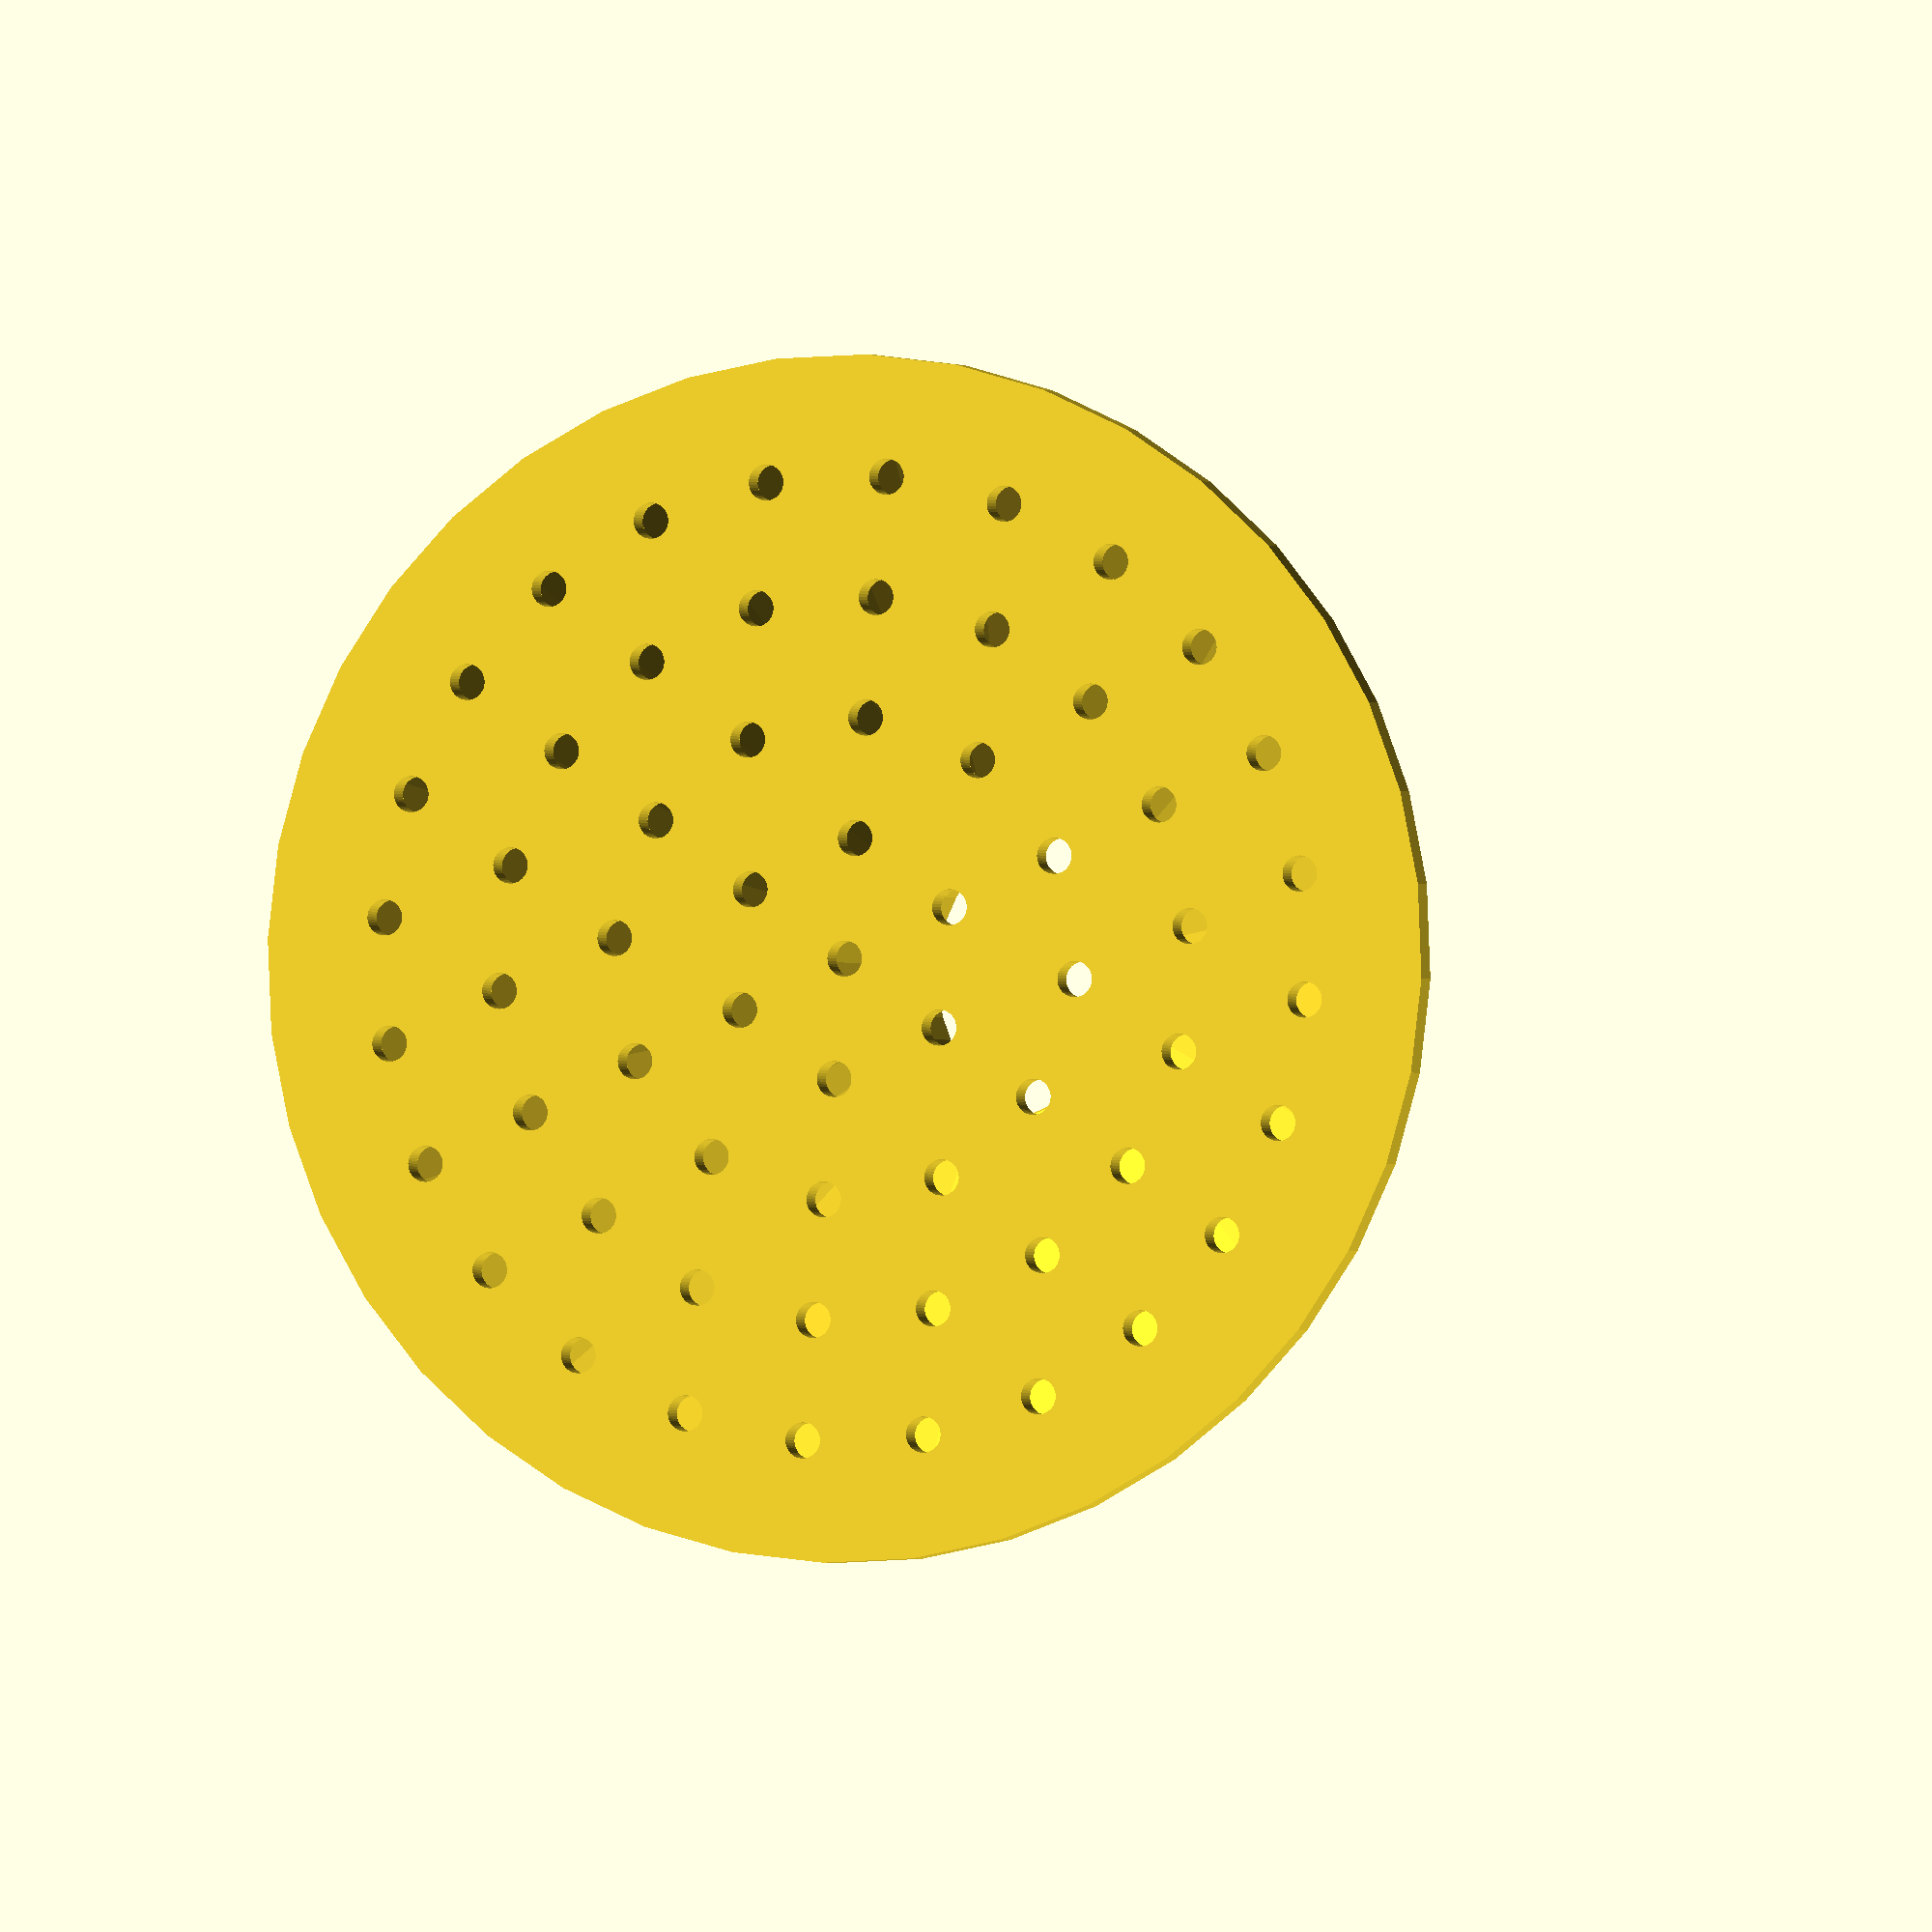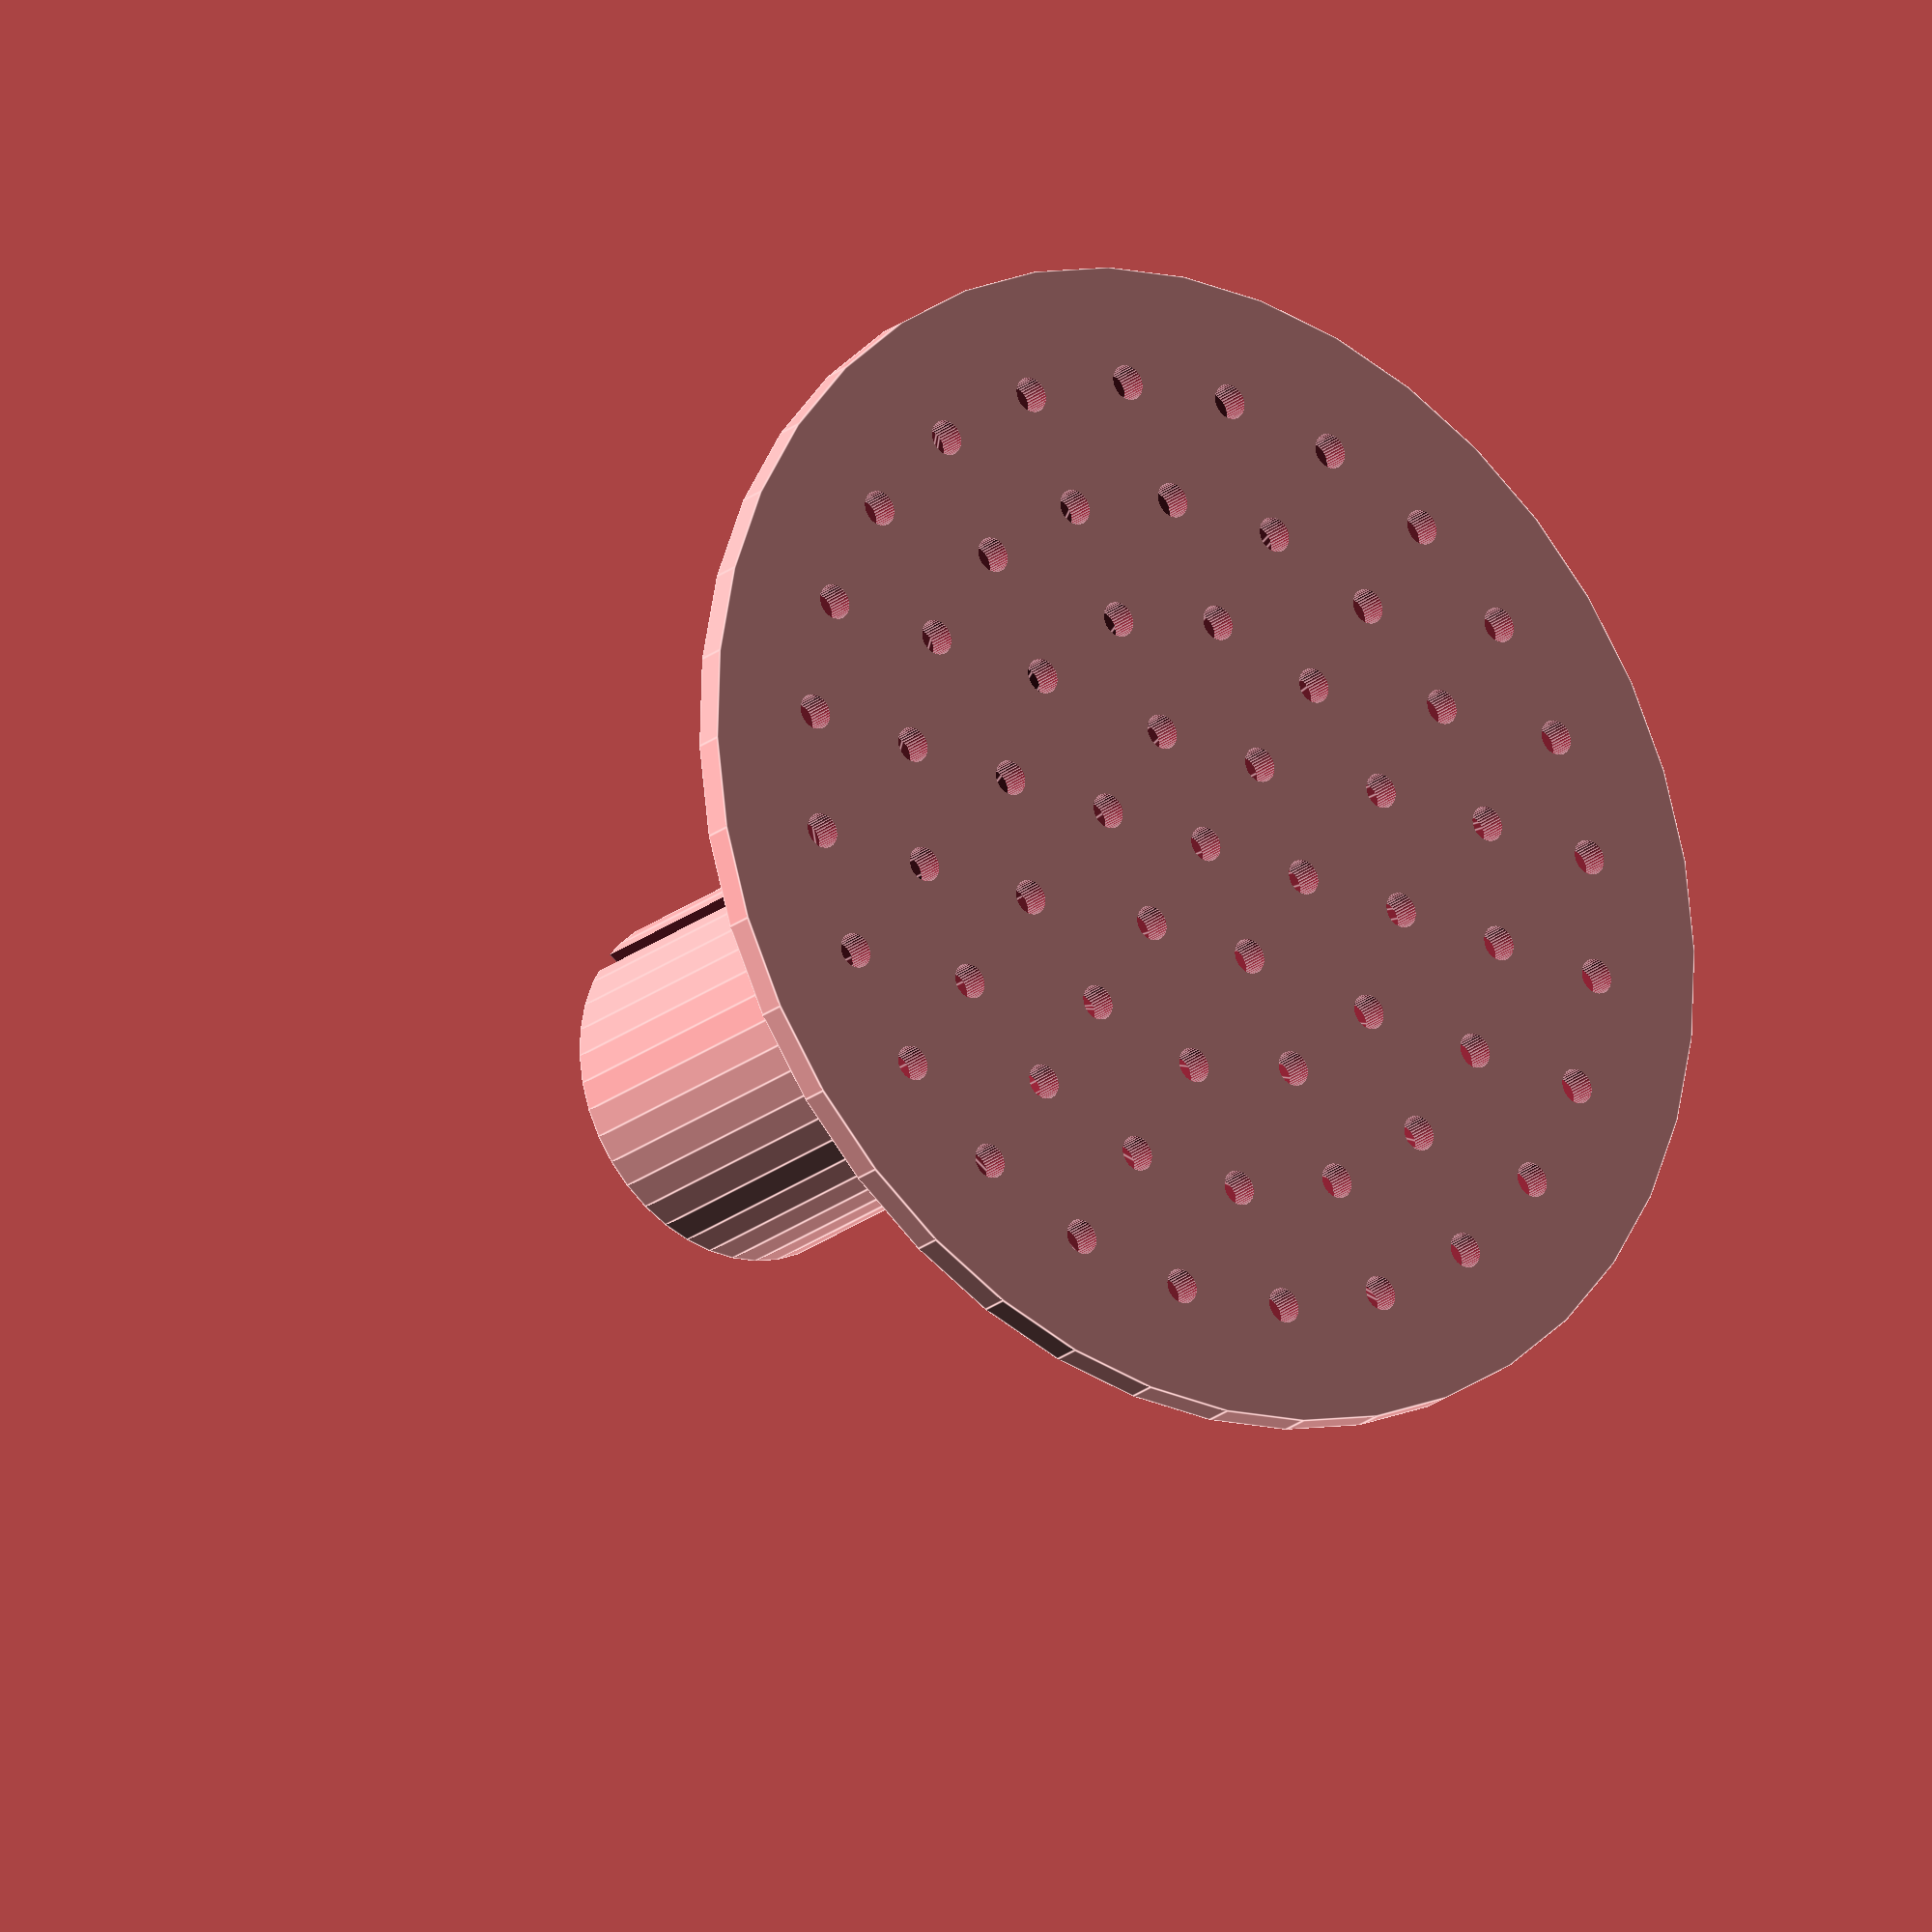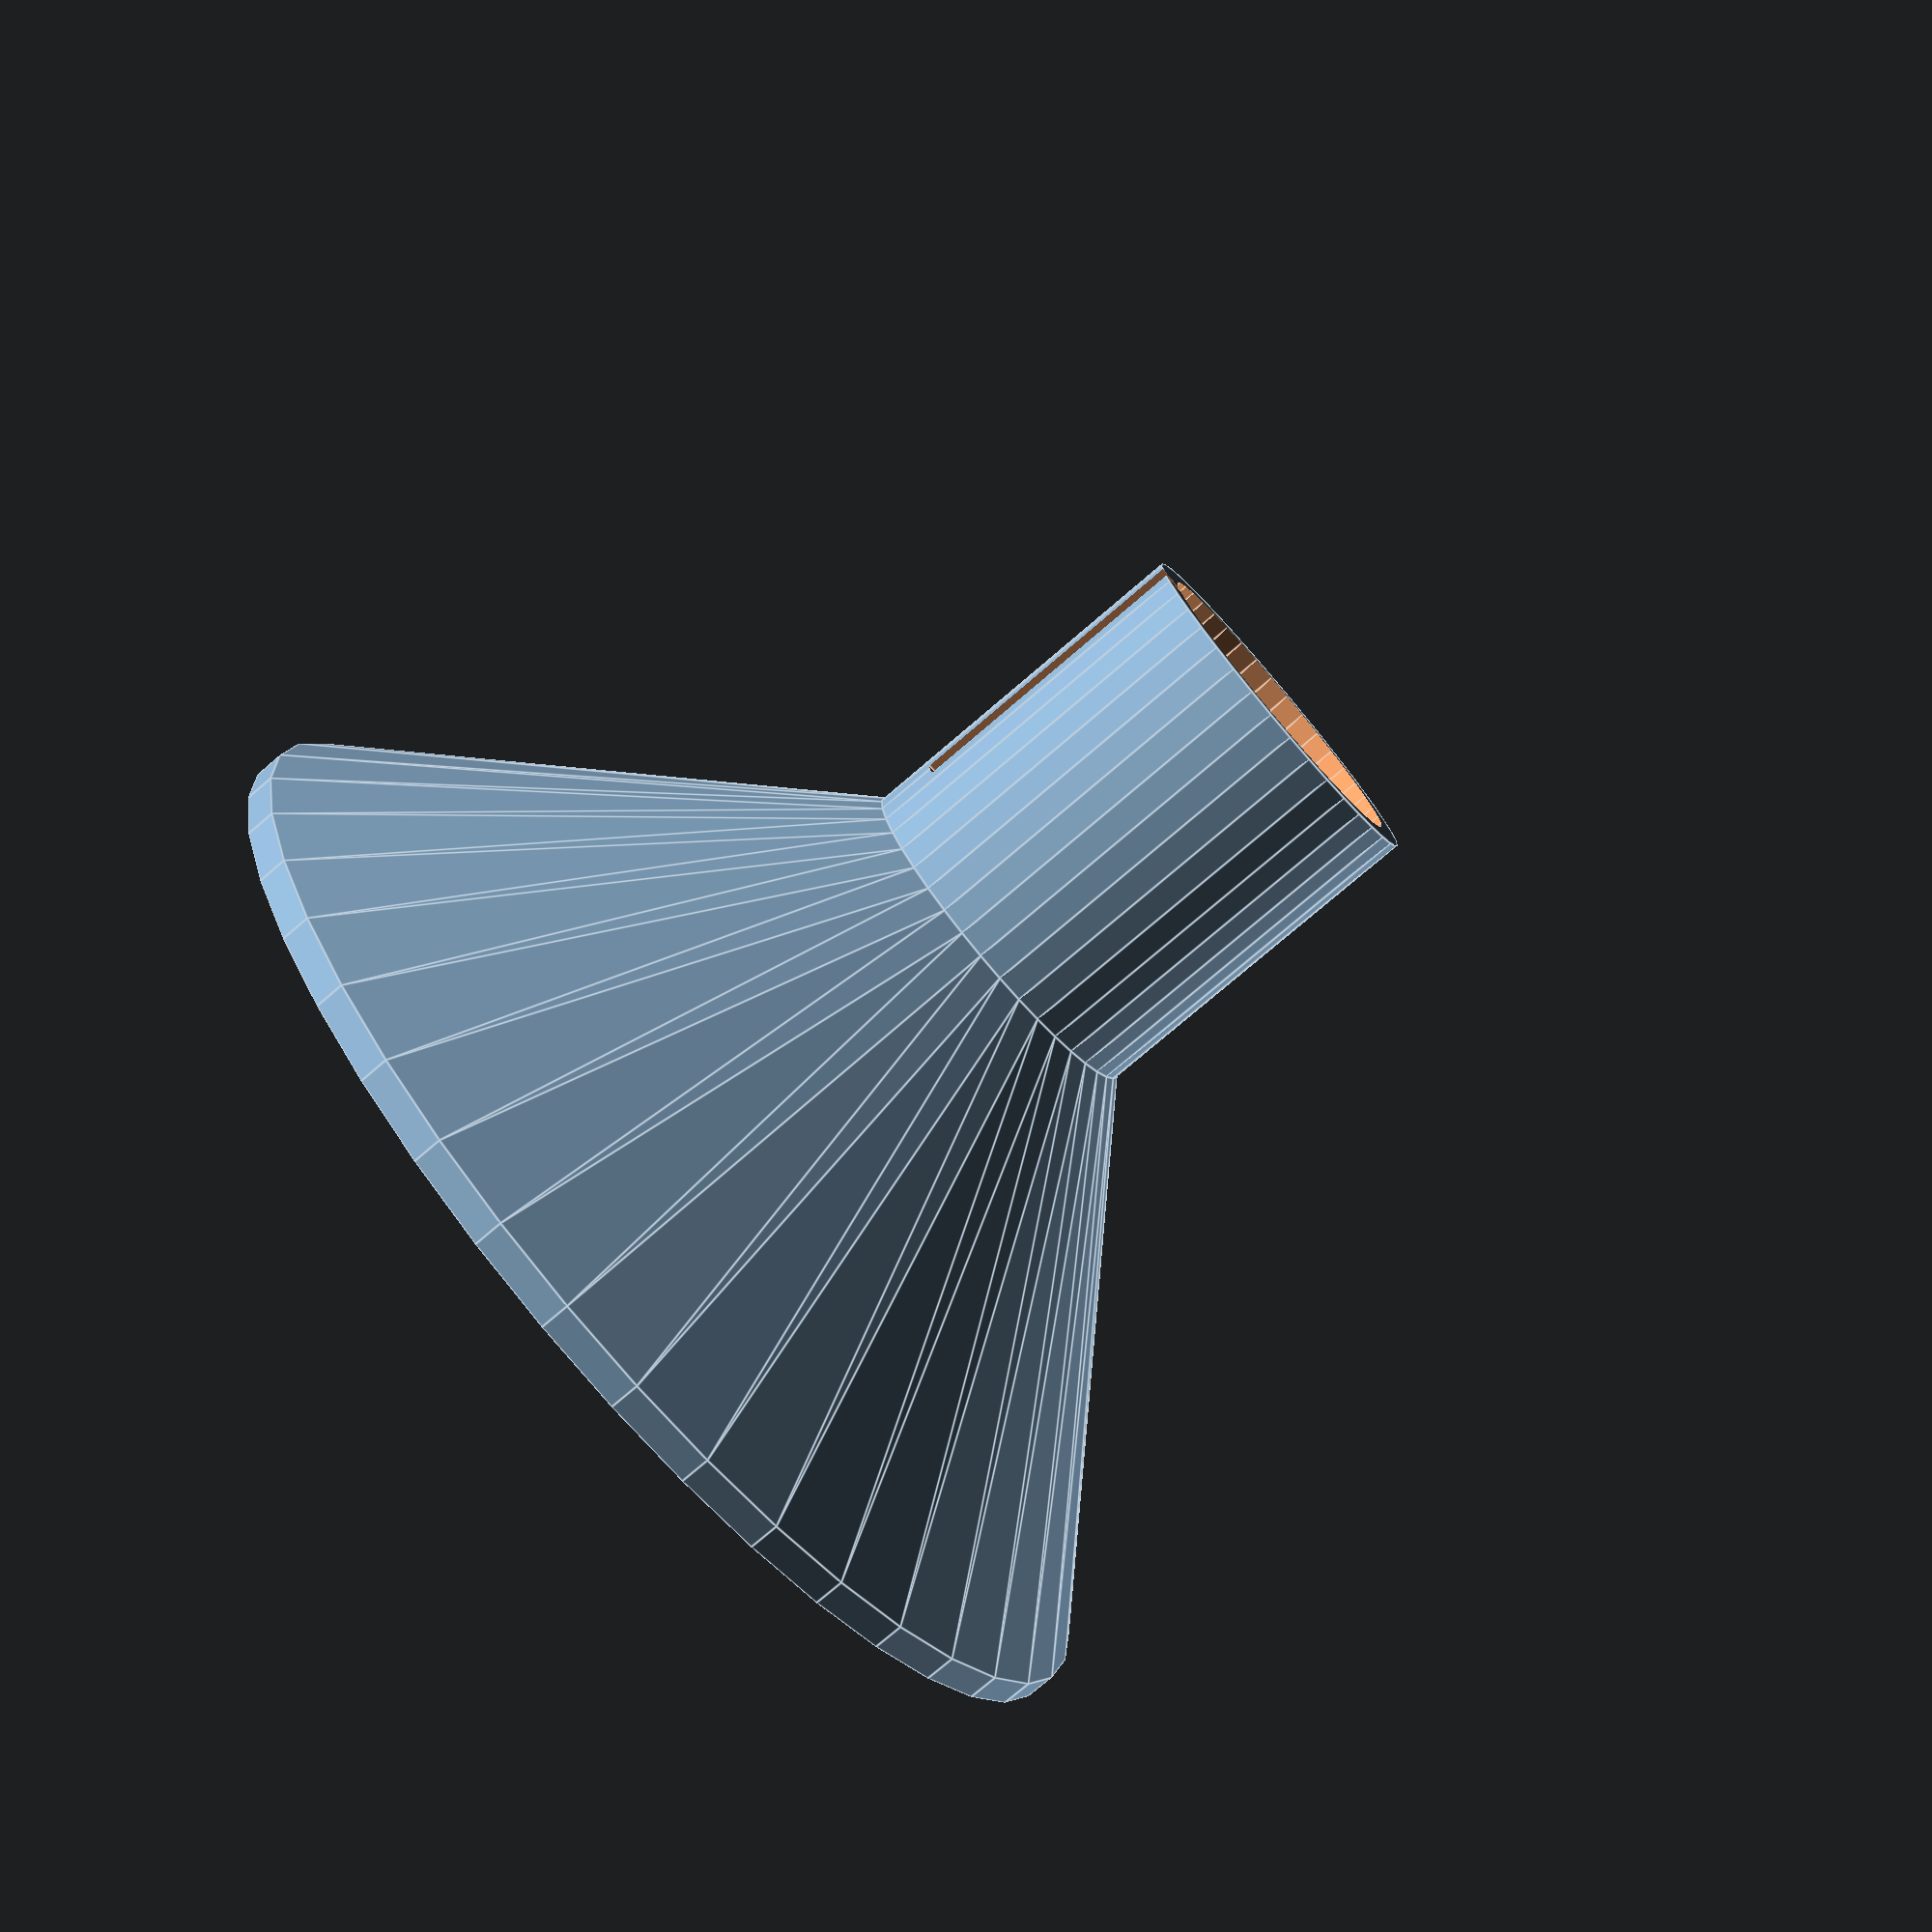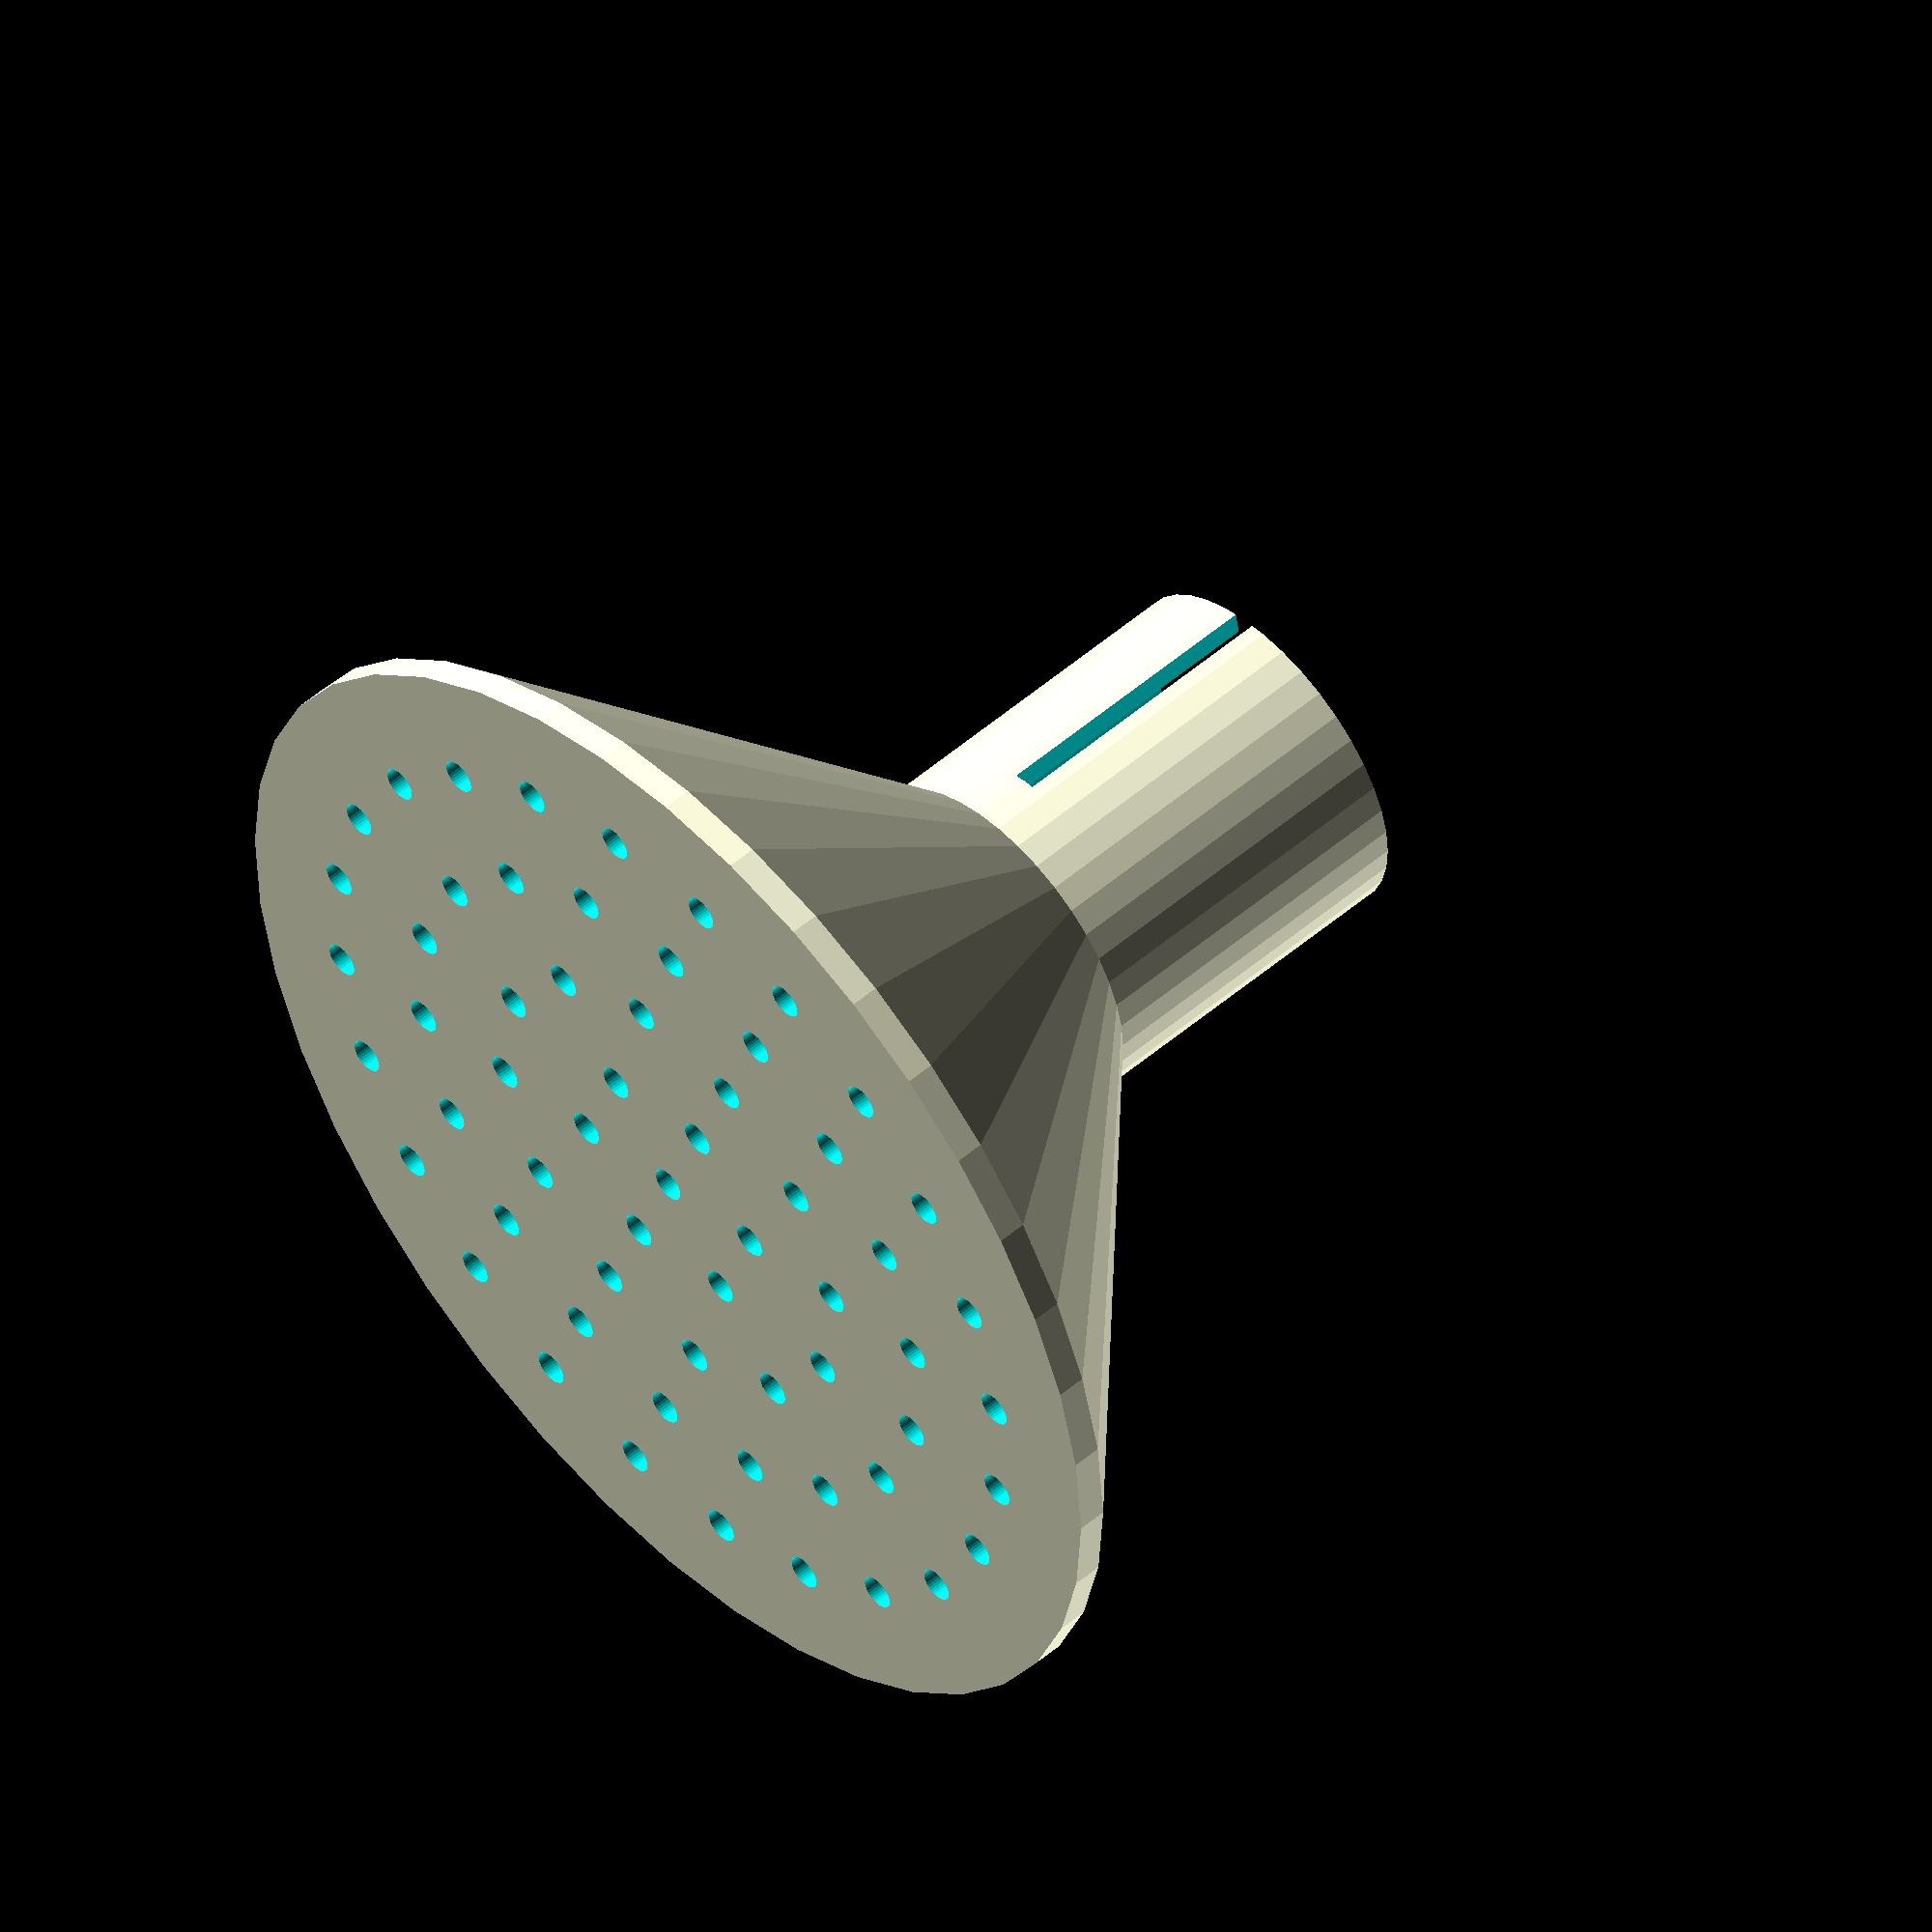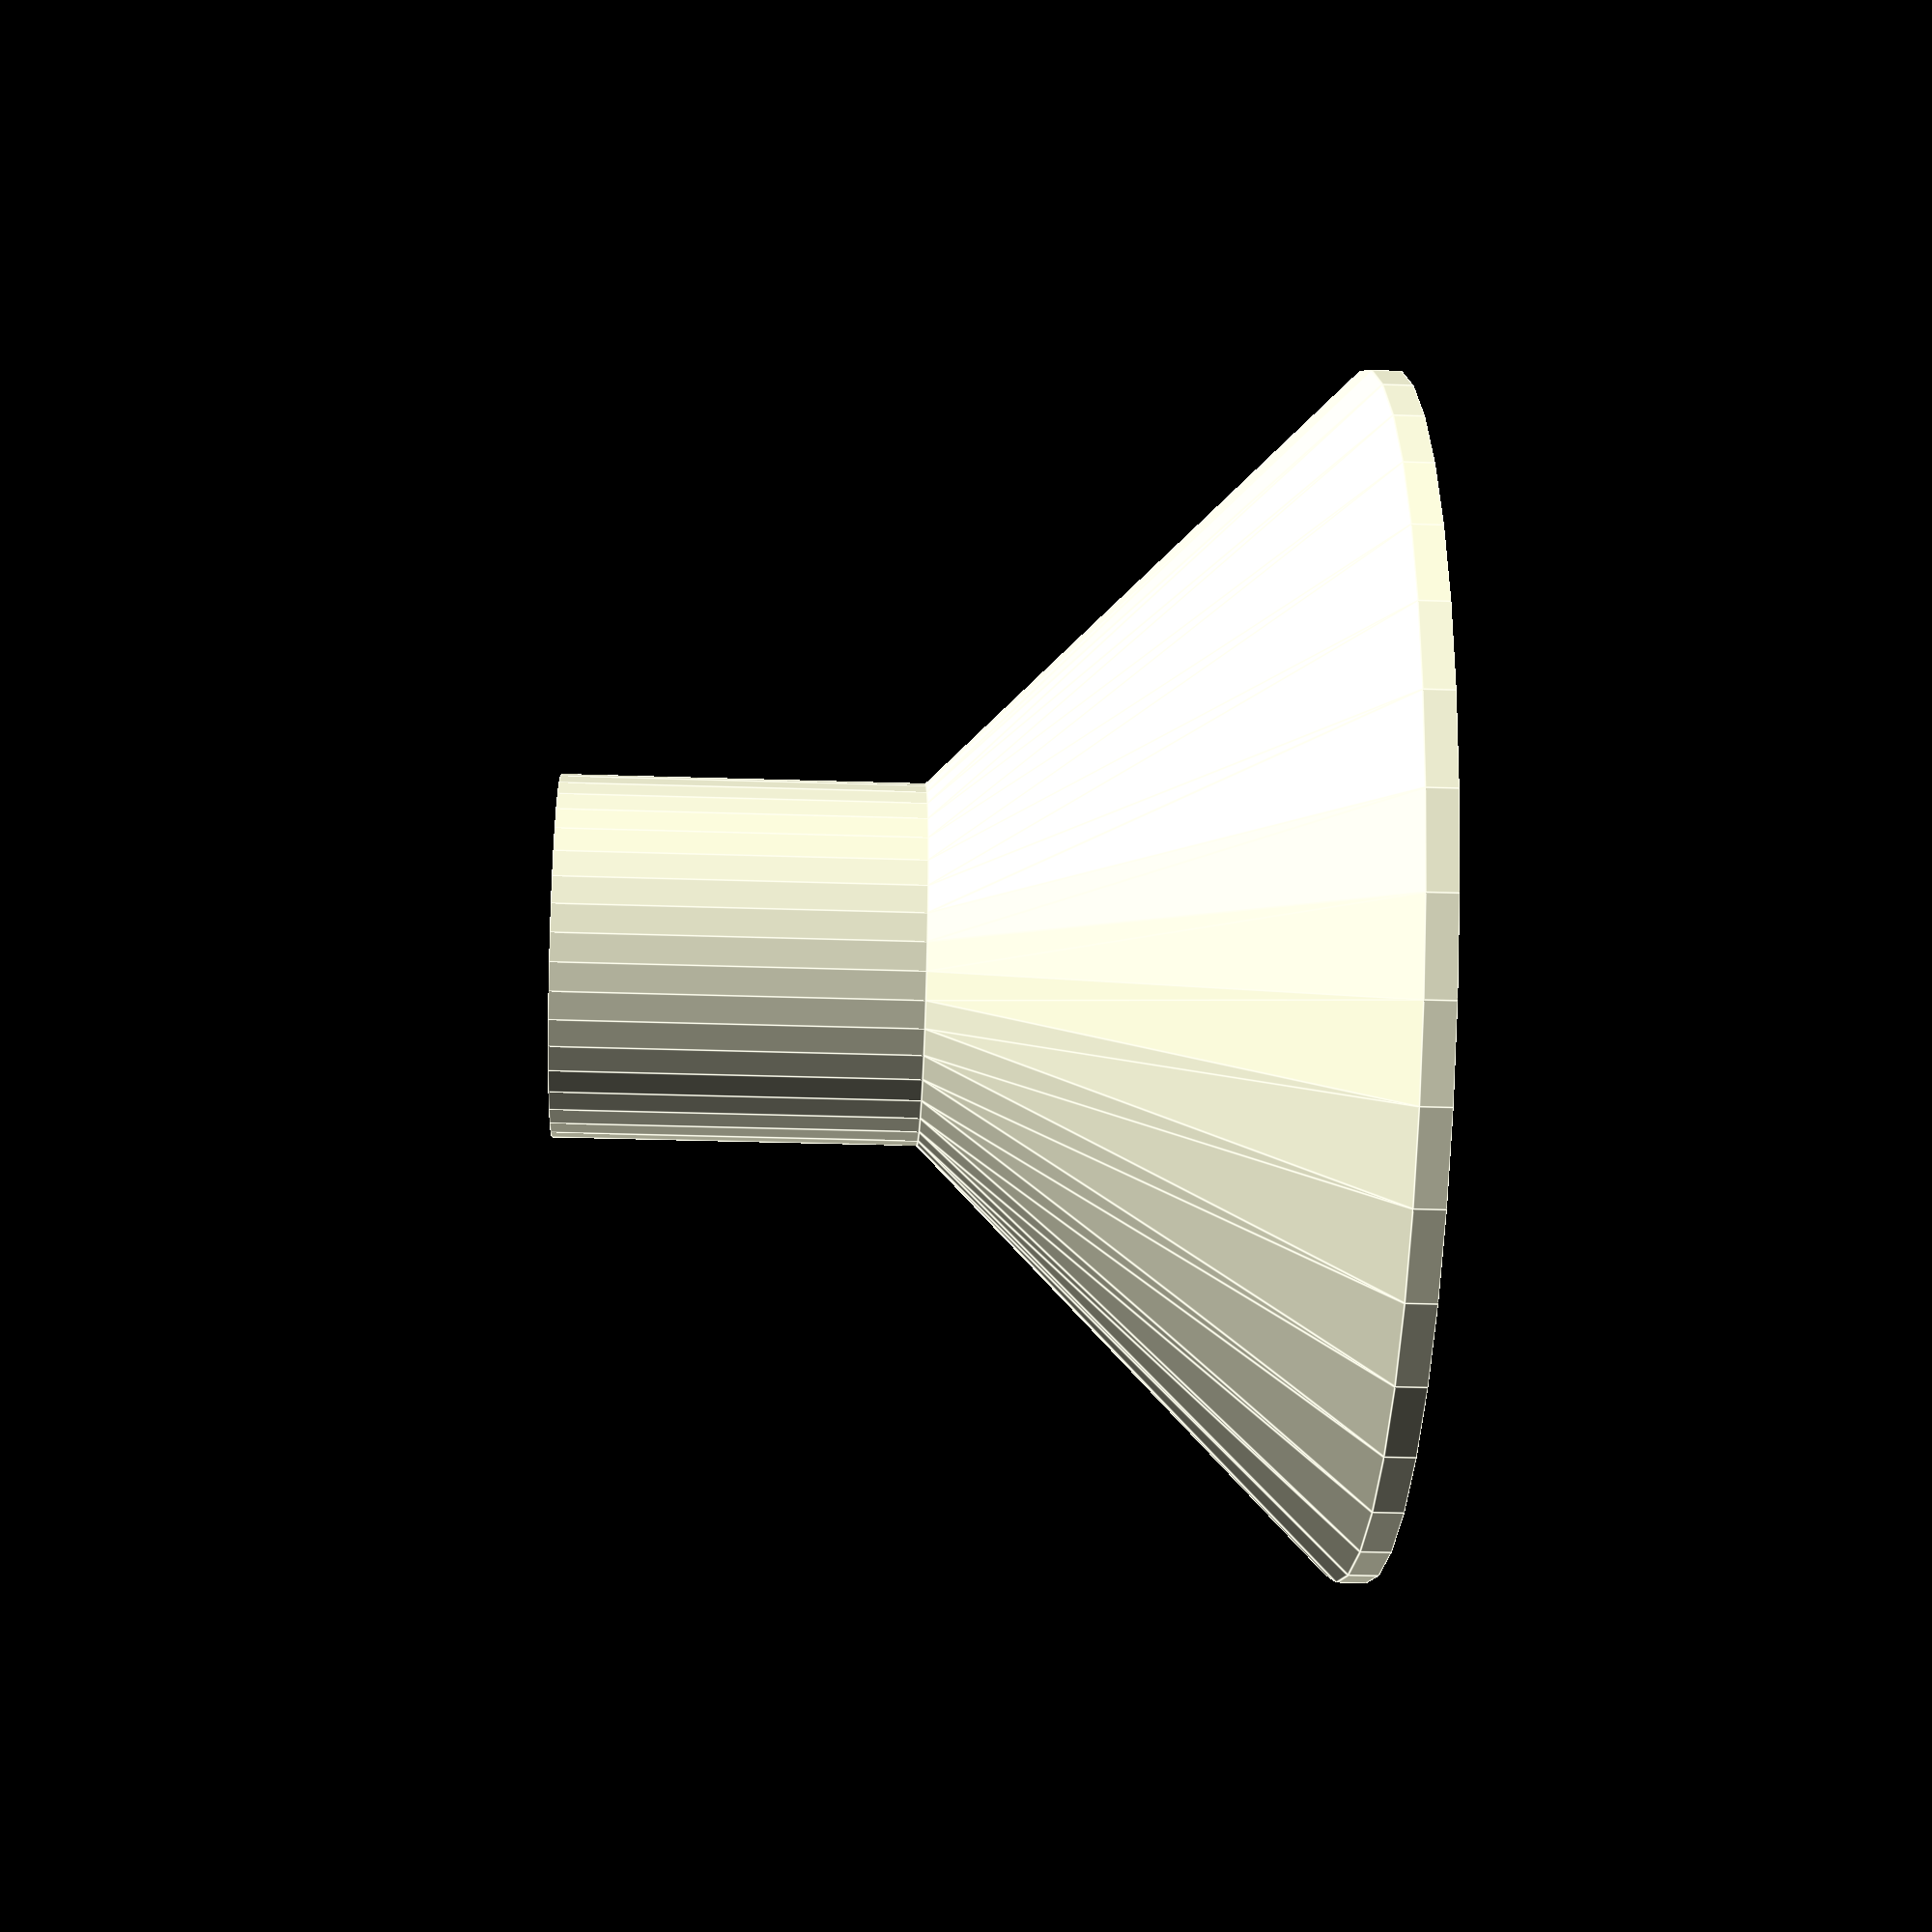
<openscad>
$fn = 40;

//hole diameter
hd = 3;

//num of holes around in the first row
noha = 6;

//num of hole rows
nohr = 4;

//hole rows distance
hrd = 10;

//sprinkler diameter
sd = 100;

//sprinkler head thickness
shth = 2.5;

//head thickness
hth = 2;

//fastener outer diameter
fod = 30;

//fastener height
fh = 30;

//fastener thickness
fth = 2;

//slit width
sw = 2;

//slit height
sh = 25;

//fastener inner diameter
fid = fod-fth*2;
echo(fid);



module sprinkler()
{
  difference()
  {
  cylinder(d=sd, h=shth);
  for(j=[0:nohr-1])
  {
  for(i=[0:(j+1)*(noha)])
  {
    translate([(hrd+j*hrd)*cos(i*360/(noha*(j+1))), (hrd+j*hrd)*sin(i*360/(noha*(j+1))), -.2])
    cylinder(d=hd, h=10);

  }
  }

    //middle hole
    translate([0,0,-.2])
    cylinder(d=hd, h=10);

 }
}


module head()
{
  difference()
  {
    cylinder(d1=sd, d2=fod, h=sd/2-fod/2);
    translate([0,0,-.1])
    cylinder(d1=sd-hth*2, d2=fod-hth*2, h=sd/2-fod/2+.2);
  }

}

module fastener()
{
  difference()
  {
  cylinder(d=fod, h=fh);
  translate([0,0,-.1])
  cylinder(d=fod-fth*2, h=fh+.2);

  translate([-sw/2,0,fh-sh+.1])
  cube([sw,fod/2+1,sh]);
  }



}


sprinkler();
translate([0,0,shth])
head();
translate([0,0,shth+(sd-fod)/2])
fastener();
</openscad>
<views>
elev=1.1 azim=204.8 roll=197.3 proj=o view=solid
elev=21.7 azim=56.5 roll=144.0 proj=o view=edges
elev=76.4 azim=261.9 roll=310.6 proj=p view=edges
elev=308.4 azim=9.3 roll=226.9 proj=o view=solid
elev=30.6 azim=293.5 roll=87.2 proj=p view=edges
</views>
